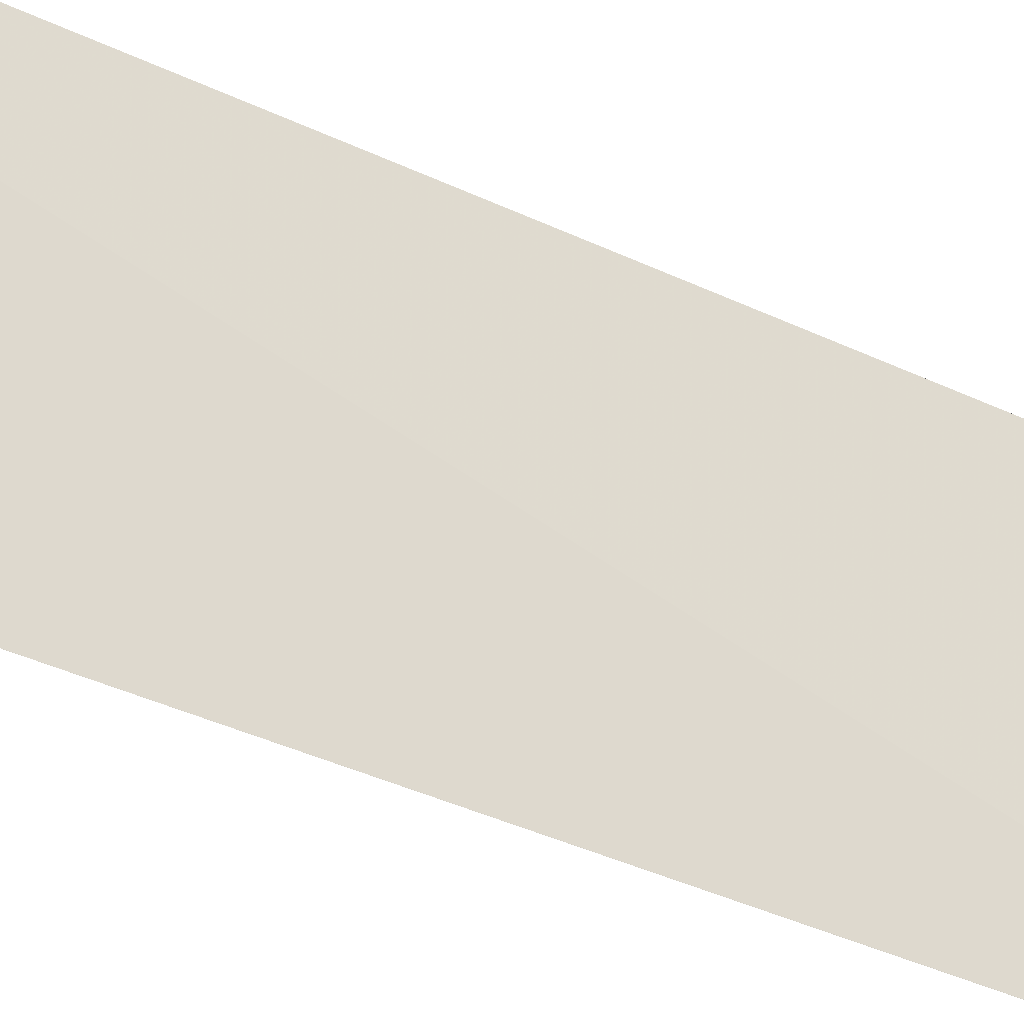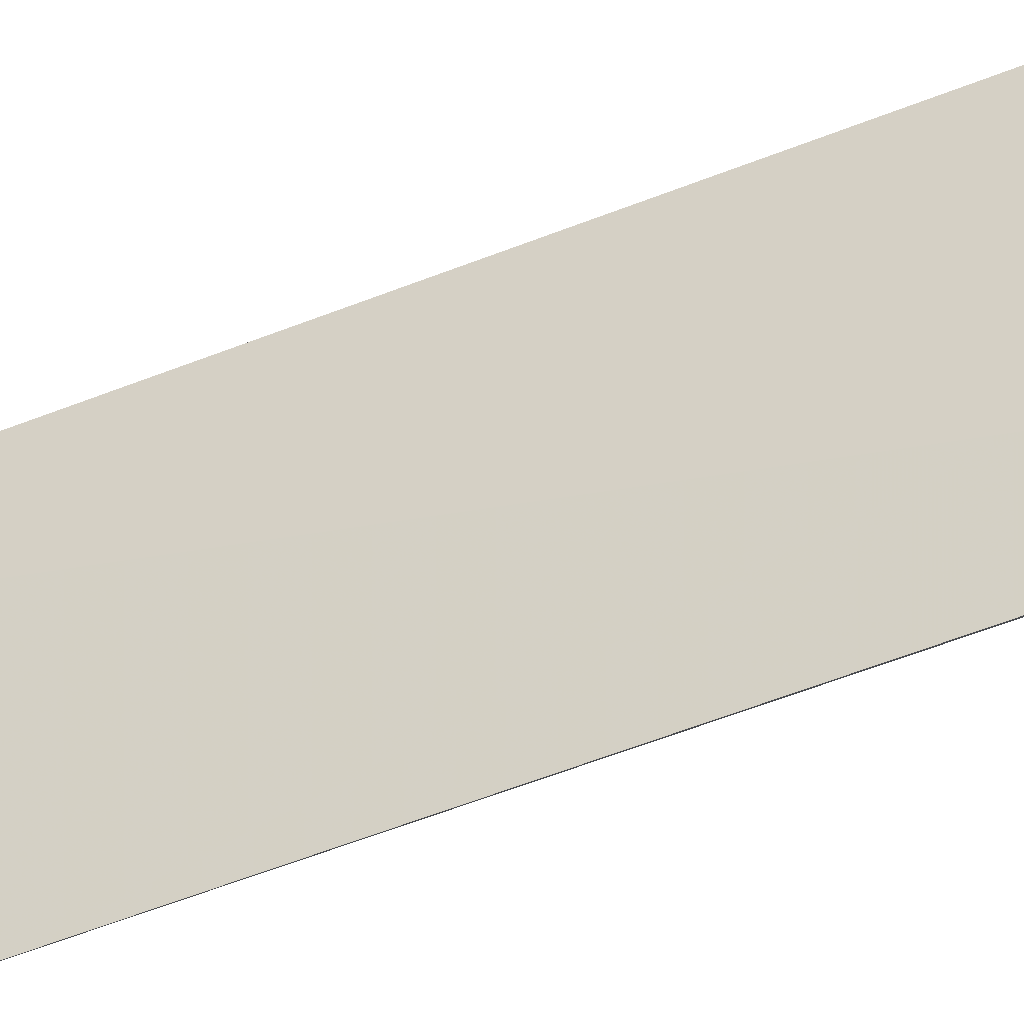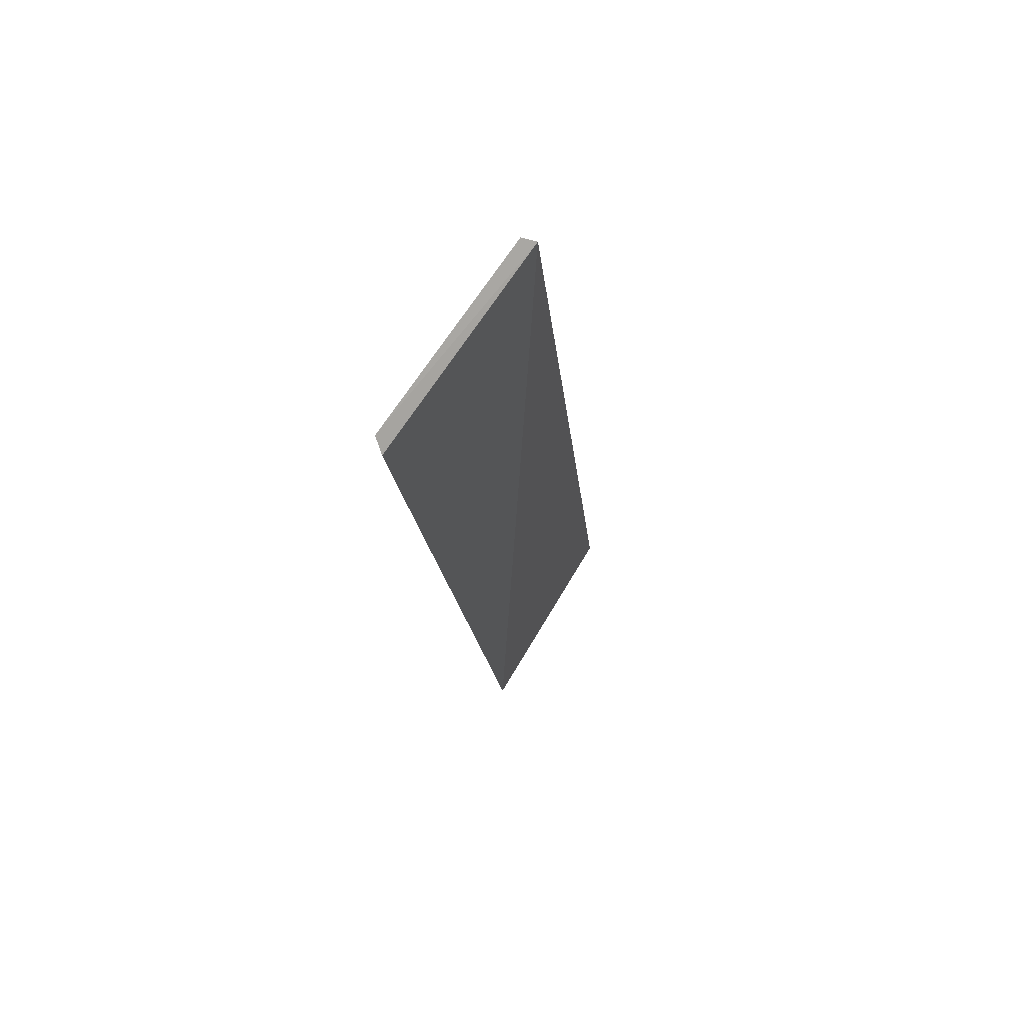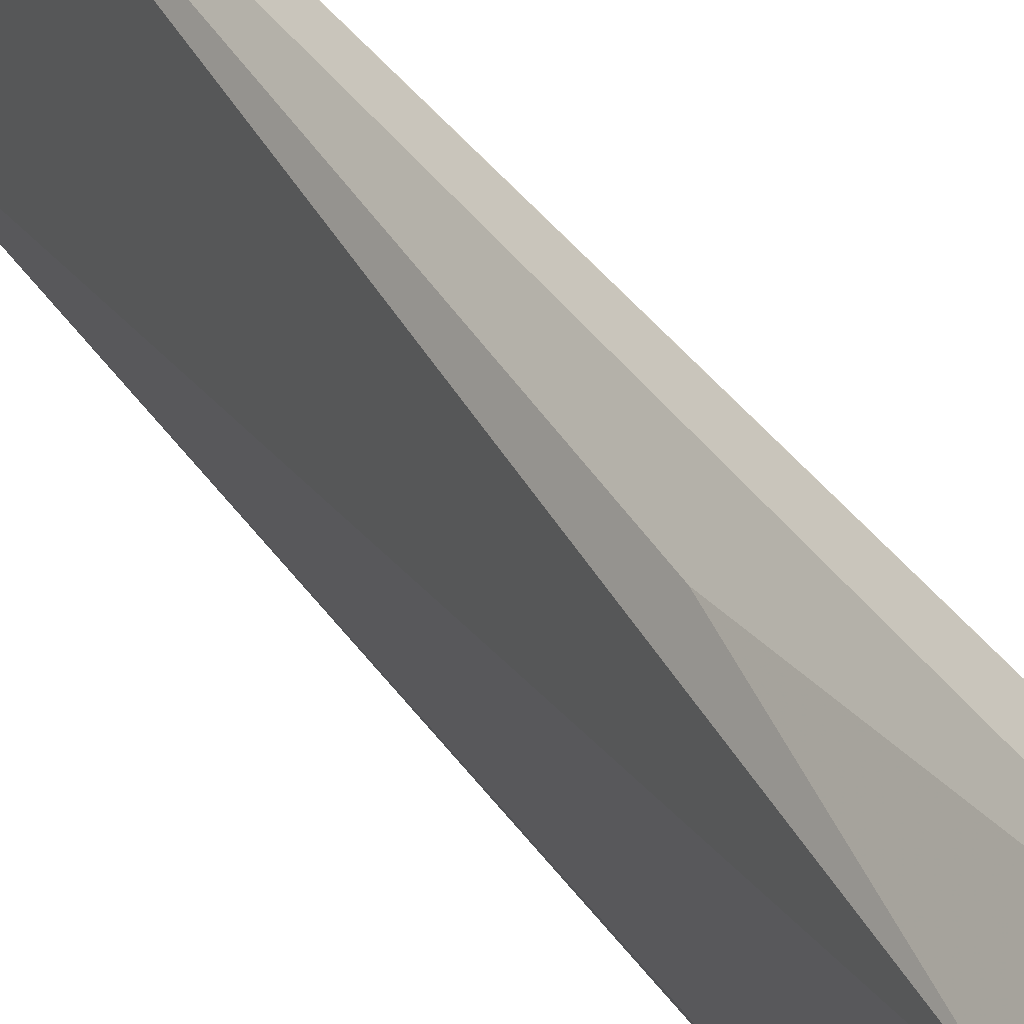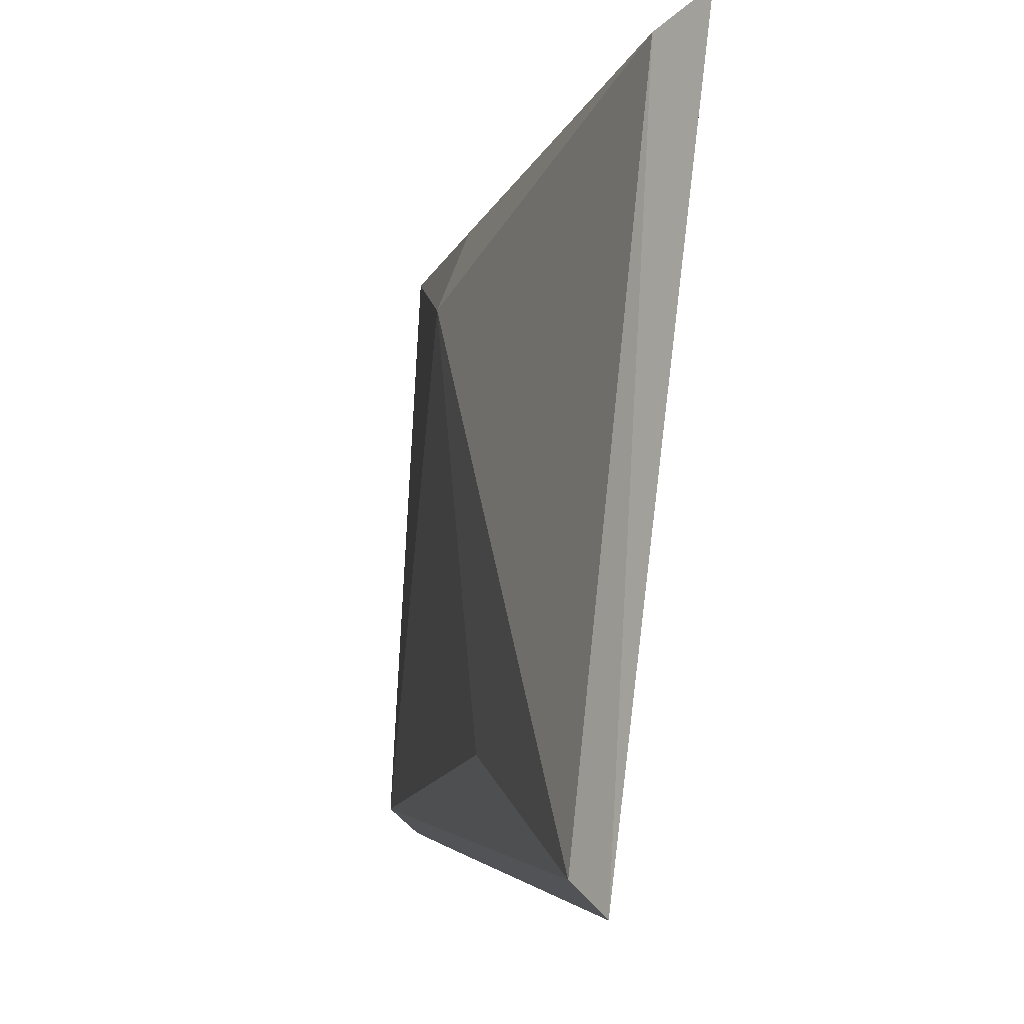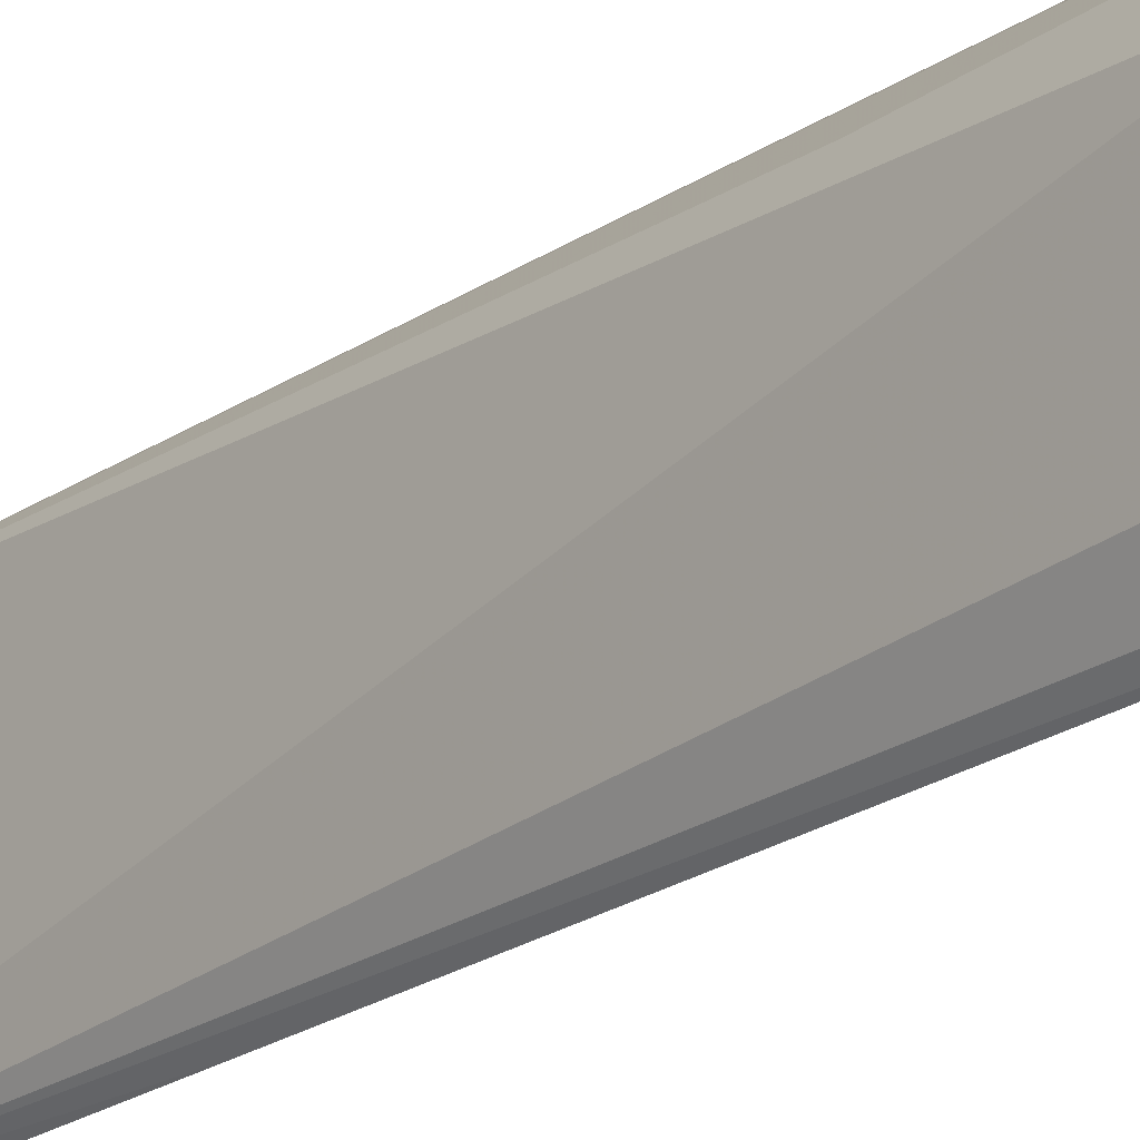
<metadata>
{"format":"obj","ext":"obj","renderer":"f3d","projection":"perspective","resolution":1024,"background":"white","views":[{"elev":-36.0,"azim":-115.6,"up":"+Y"},{"elev":-45.9,"azim":-57.2,"up":"+Y"},{"elev":76.6,"azim":-142.3,"up":"+Z"},{"elev":39.3,"azim":155.8,"up":"+Y"},{"elev":-1.8,"azim":-177.2,"up":"+Y"},{"elev":-23.1,"azim":145.5,"up":"+Y"}]}
</metadata>
<code>
v 0.01981 -0.004667 -0.05377
v 0.009829 0.001109 -0.172
v 0.01134 0.01833 -0.1721
v 0.01786 0.02888 -0.0536
v 0.0003671 0.02879 -0.1898
v 0.01974 0.02772 -0.05192
v 0.0215 -0.003296 -0.05221
v 0.004116 -0.004582 -0.1901
v 0.01384 0.02889 -0.08533
v 0.0118 0.02375 -0.1418
v 0.01446 -0.004654 -0.1003
v 0.005619 -0.003205 -0.1885
v 0.002594 0.0273 -0.188
f 5 1 4
f 6 4 1
f 7 2 3
f 7 6 1
f 7 3 6
f 8 1 5
f 9 5 4
f 9 4 6
f 10 6 3
f 11 8 7
f 11 7 1
f 11 1 8
f 12 2 7
f 12 7 8
f 12 3 2
f 13 10 3
f 13 6 10
f 13 9 6
f 13 5 9
f 13 3 12
f 13 12 8
f 13 8 5

</code>
